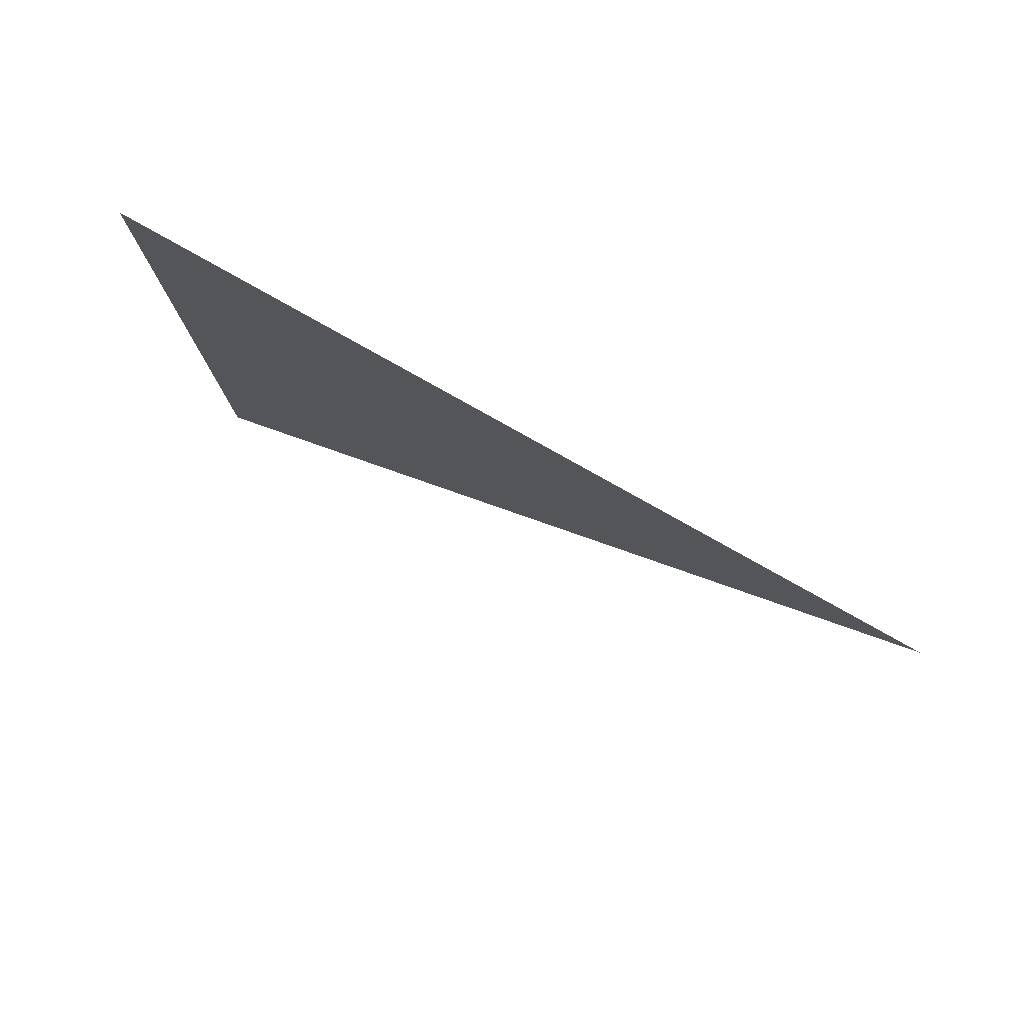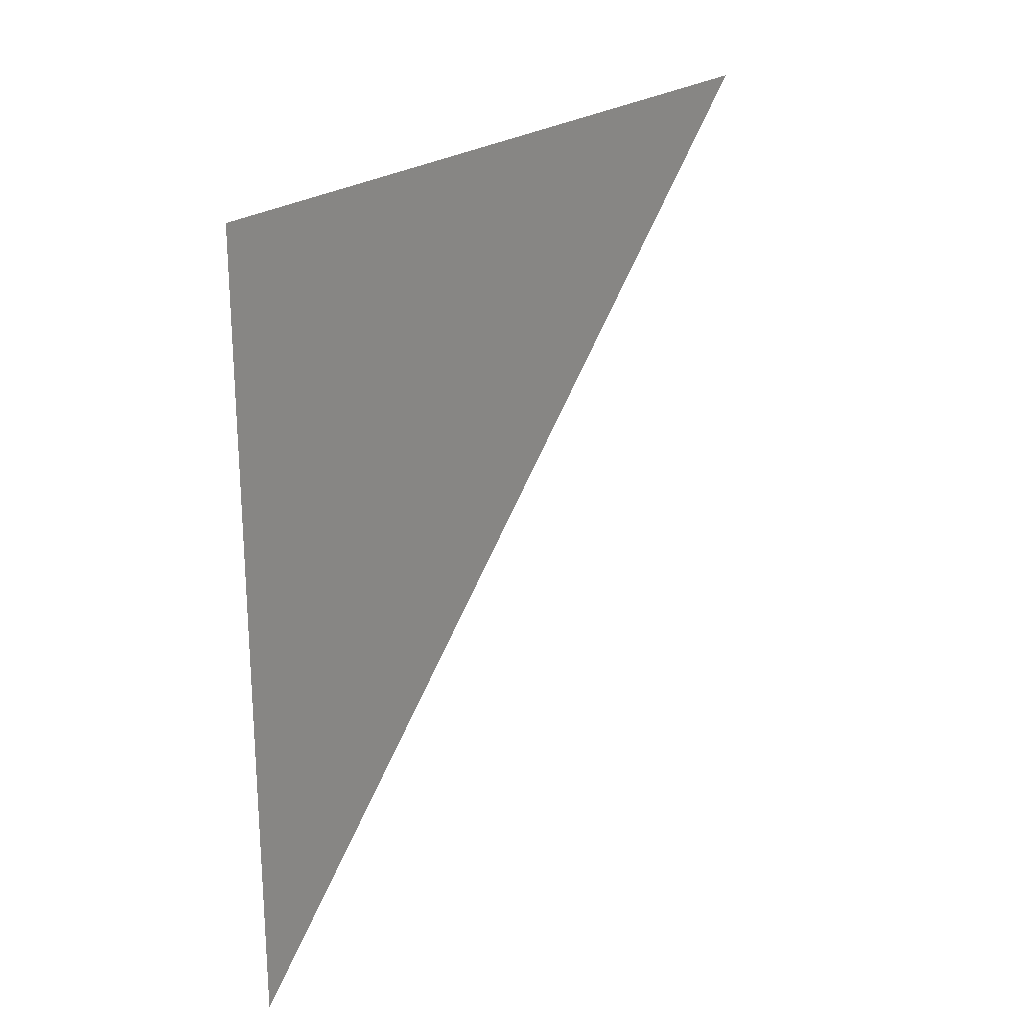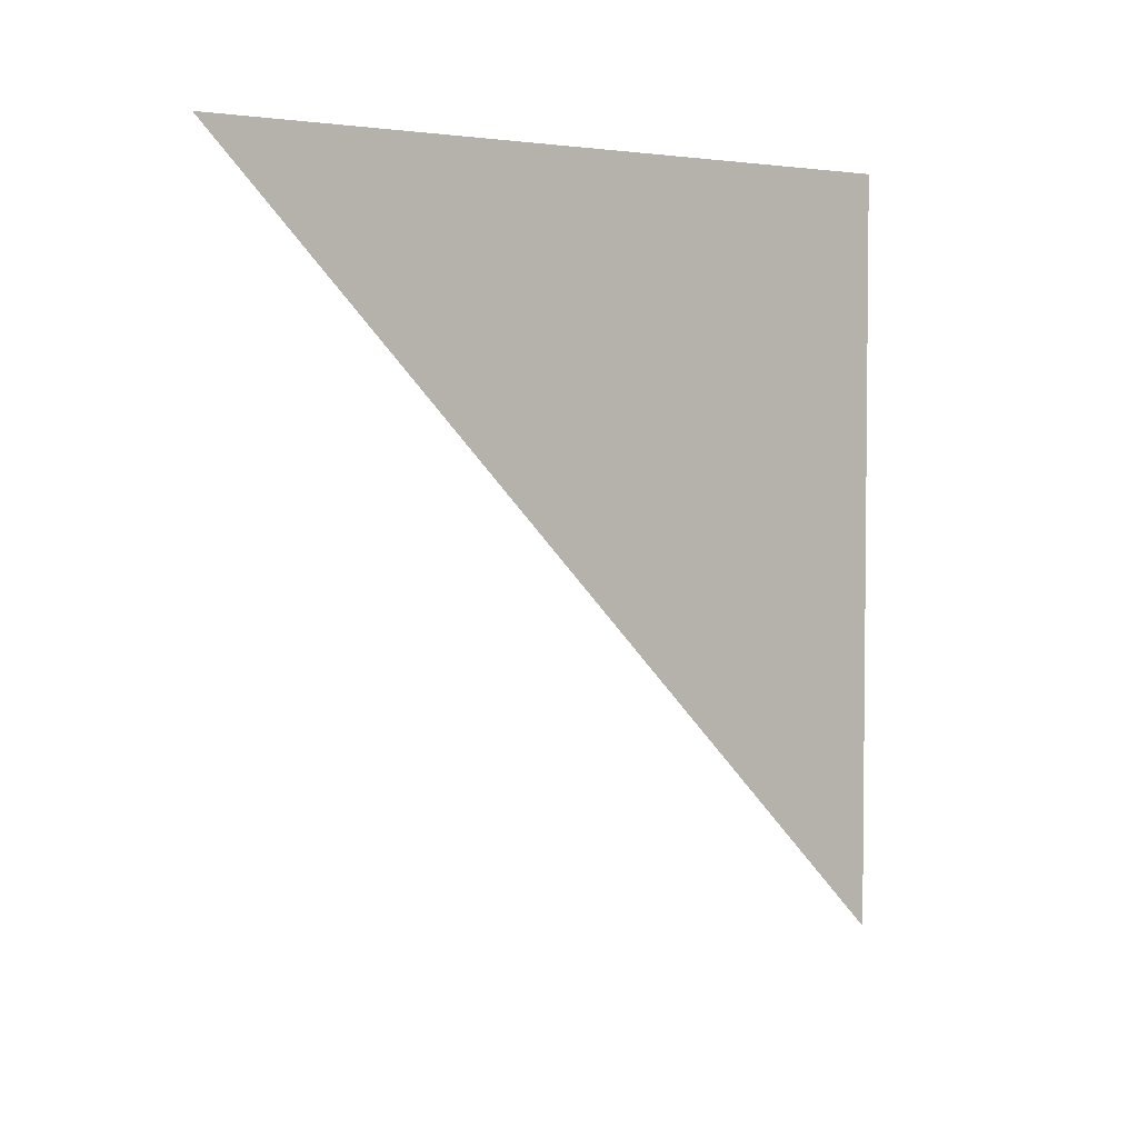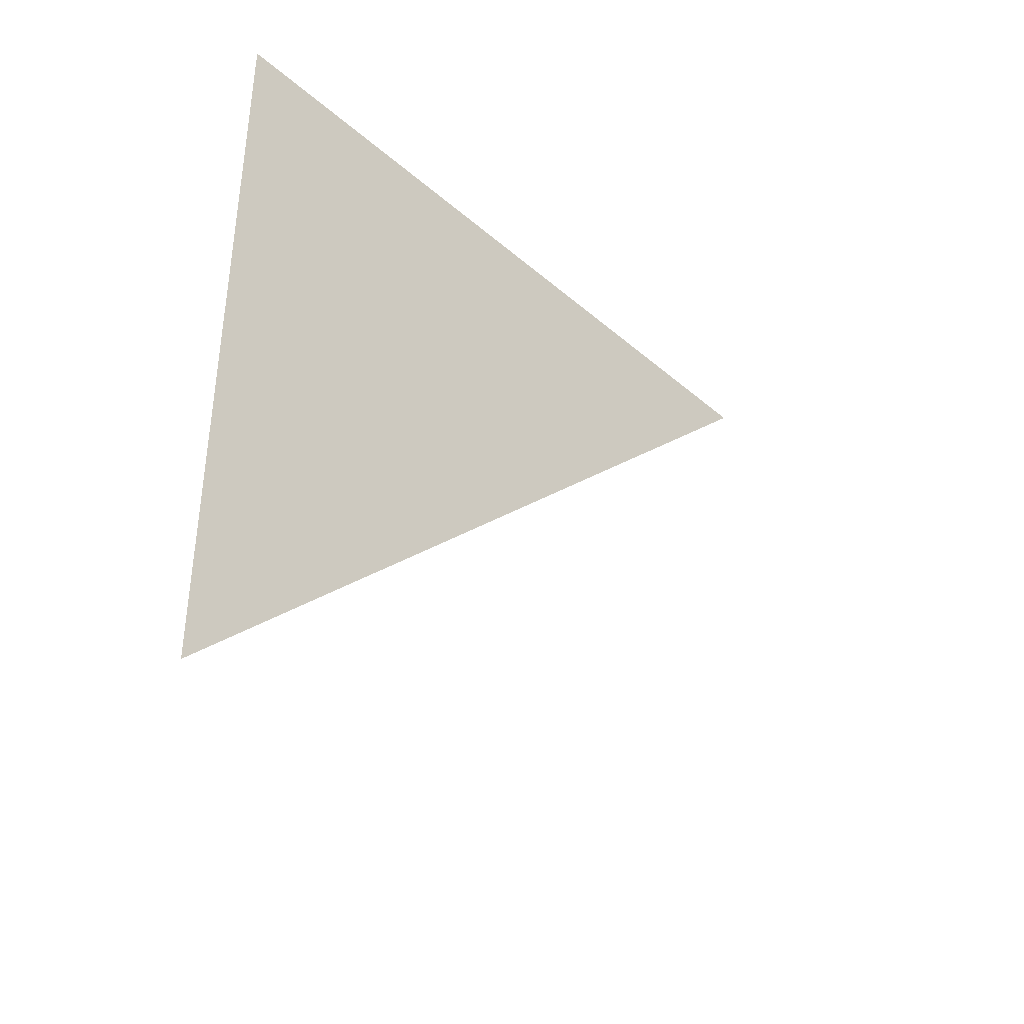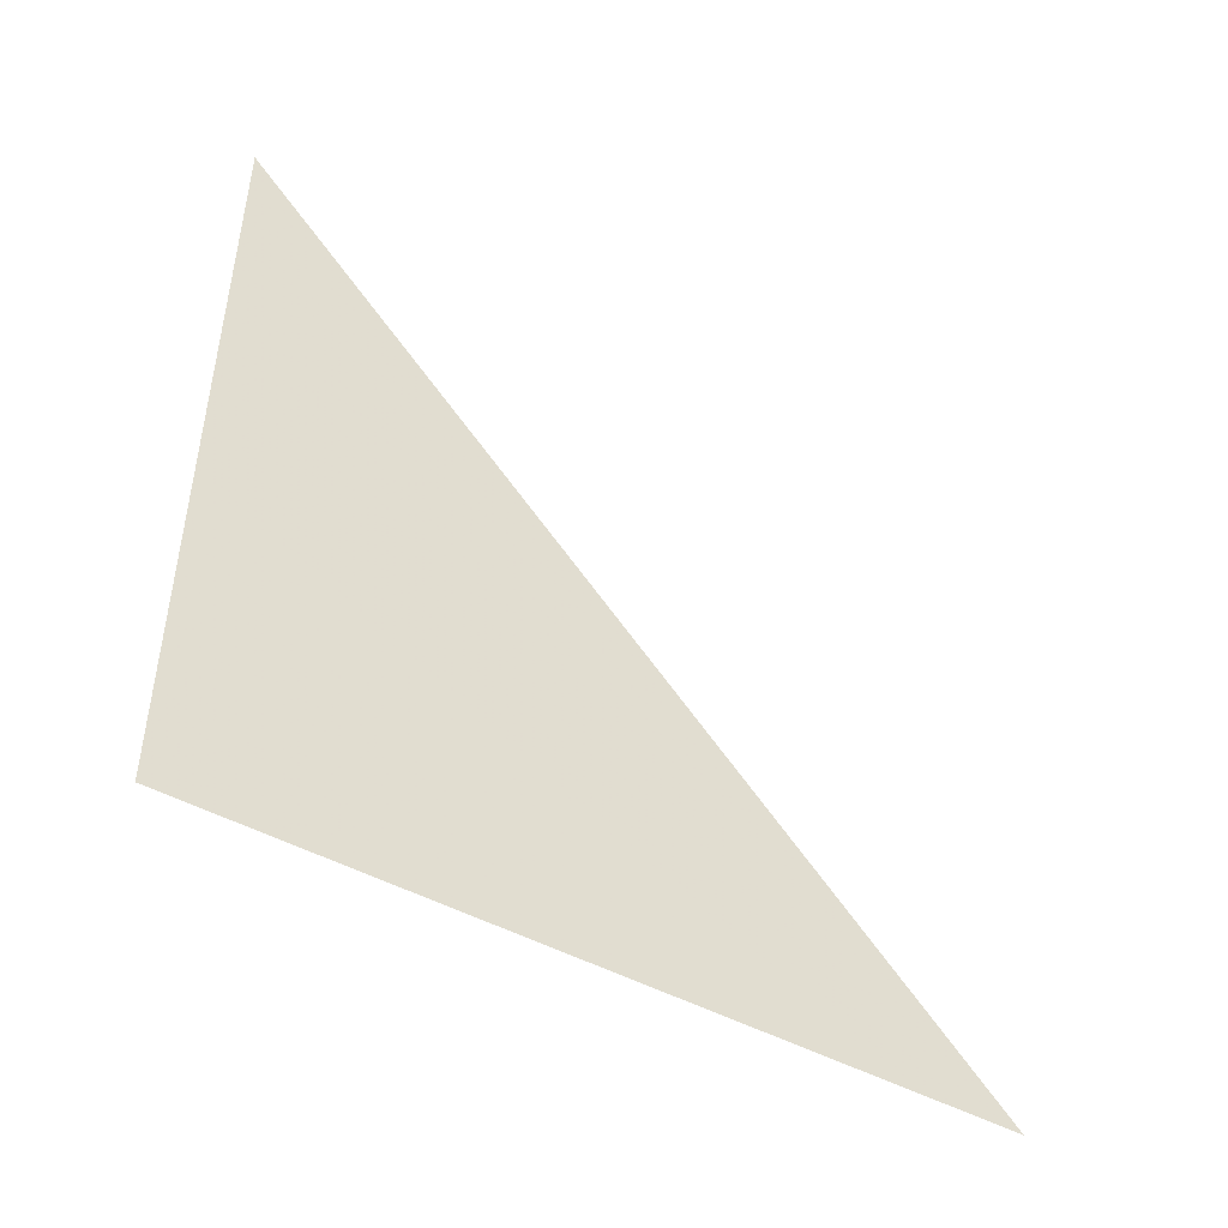
<metadata>
{"format":"obj","ext":"obj","renderer":"f3d","projection":"perspective","resolution":1024,"background":"white","views":[{"elev":79.5,"azim":119.4,"up":"+Z"},{"elev":23.0,"azim":37.1,"up":"+Z"},{"elev":3.7,"azim":-128.0,"up":"+Z"},{"elev":-39.7,"azim":43.3,"up":"+Z"},{"elev":-46.7,"azim":57.7,"up":"+Y"}]}
</metadata>
<code>
v 4934 345.6 -2214
v 4934 371.2 -2189
v 4934 345.6 -2189
v 4934 345.6 -2214
v 4934 345.6 -2189
v 4934 345.6 -2214
f 1 2 3
f 4 5 6

</code>
